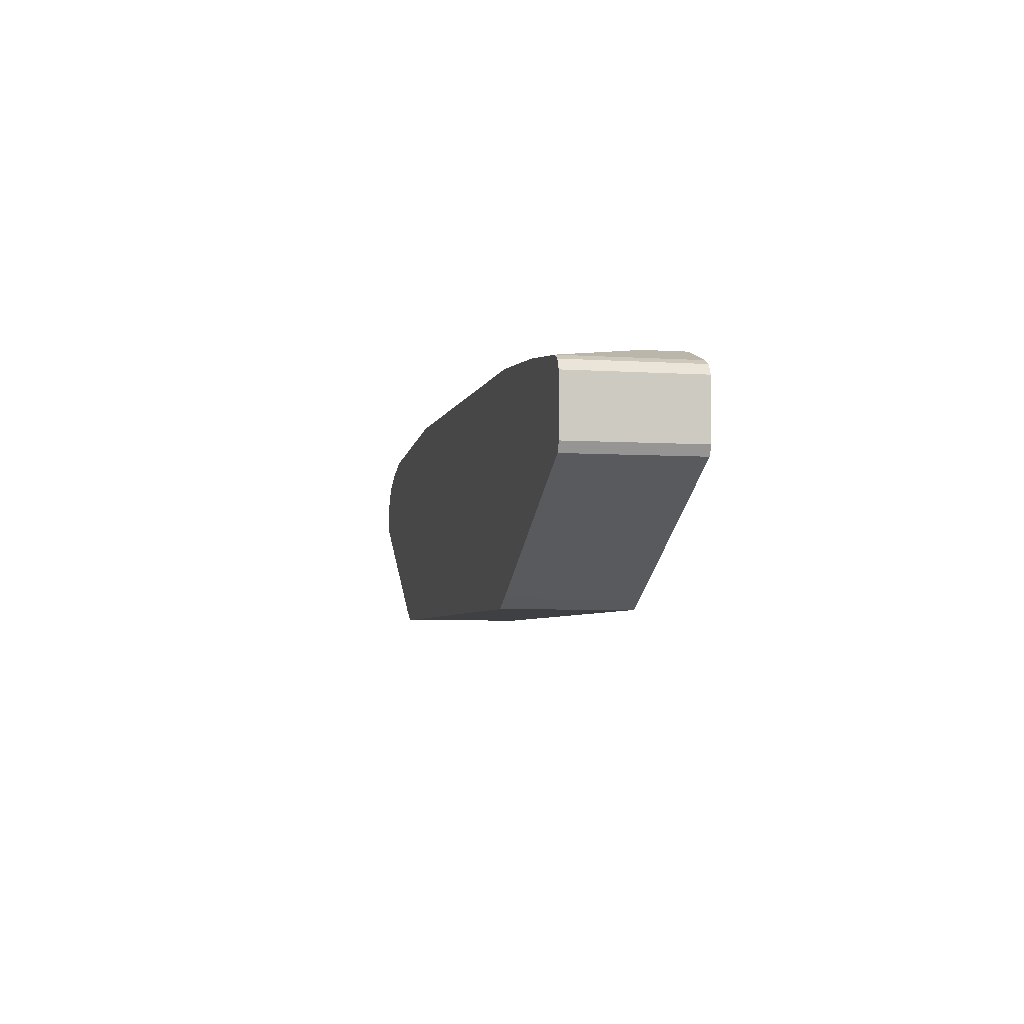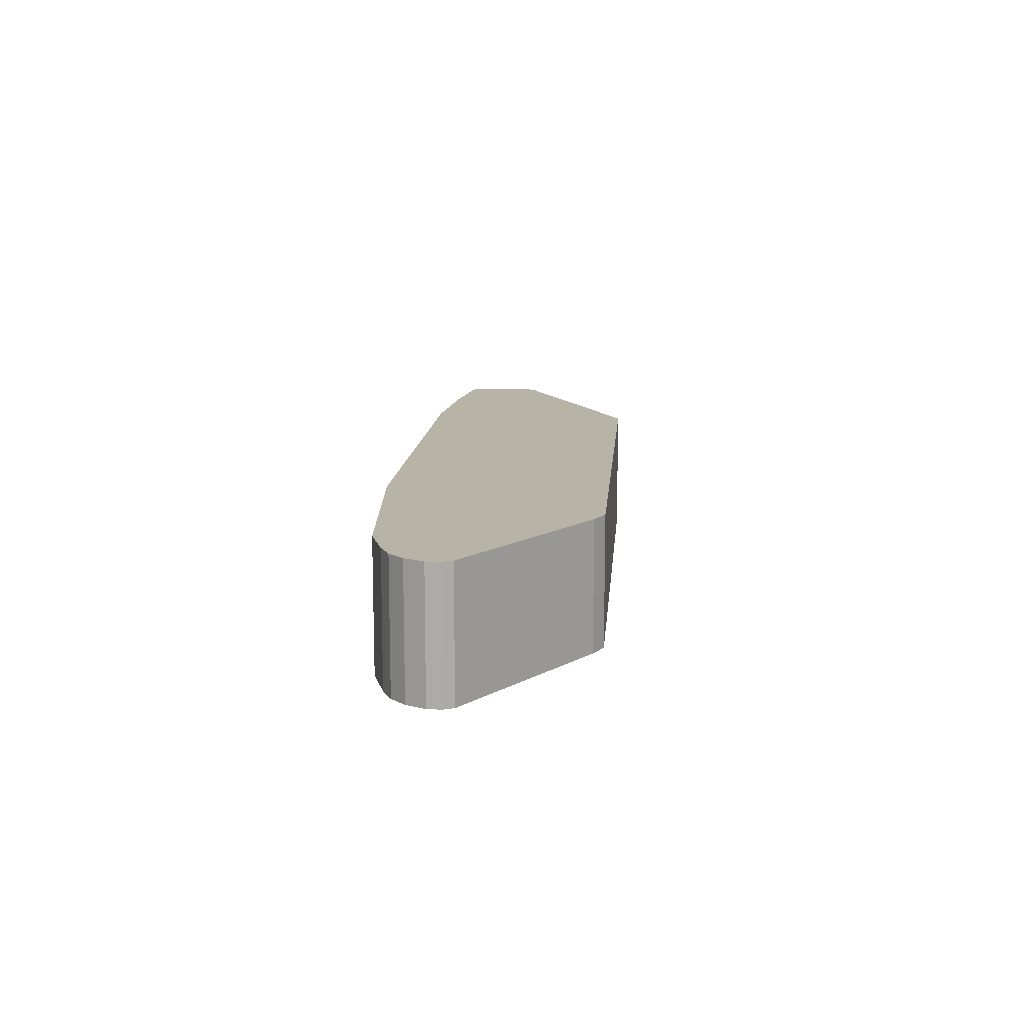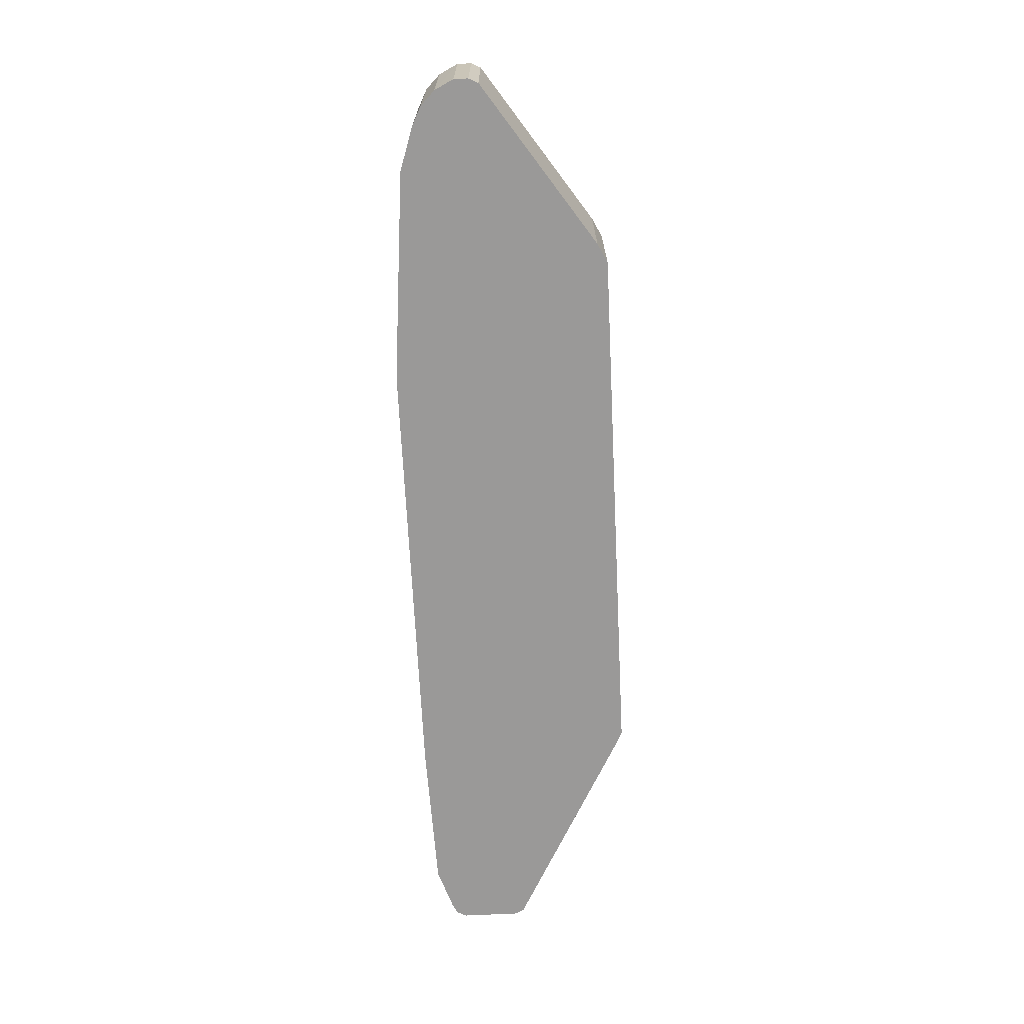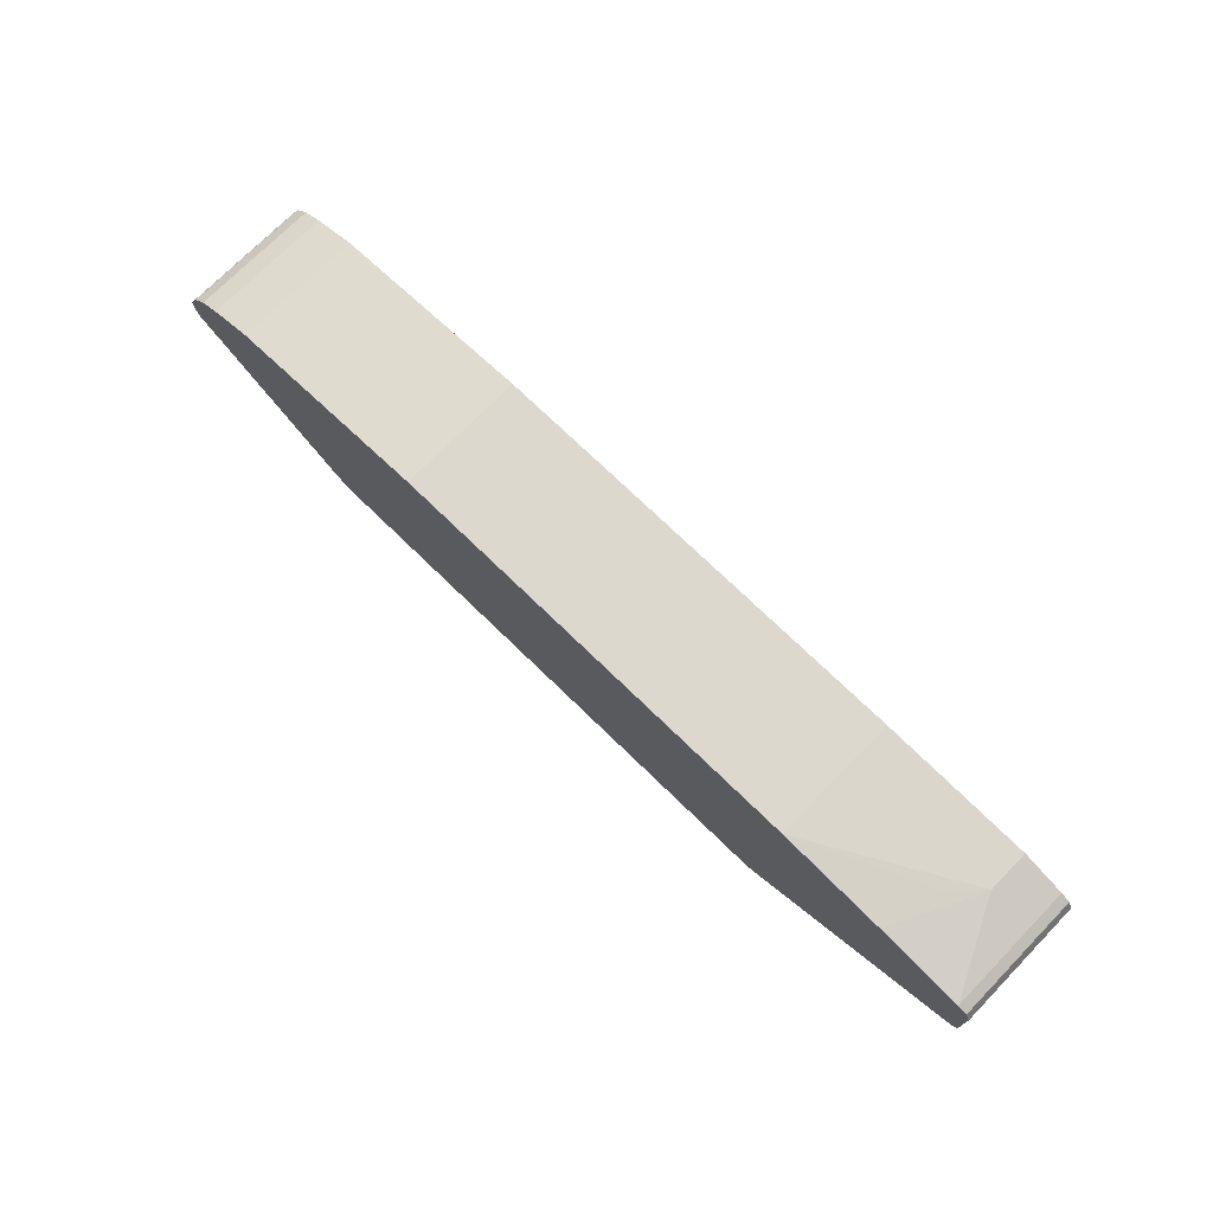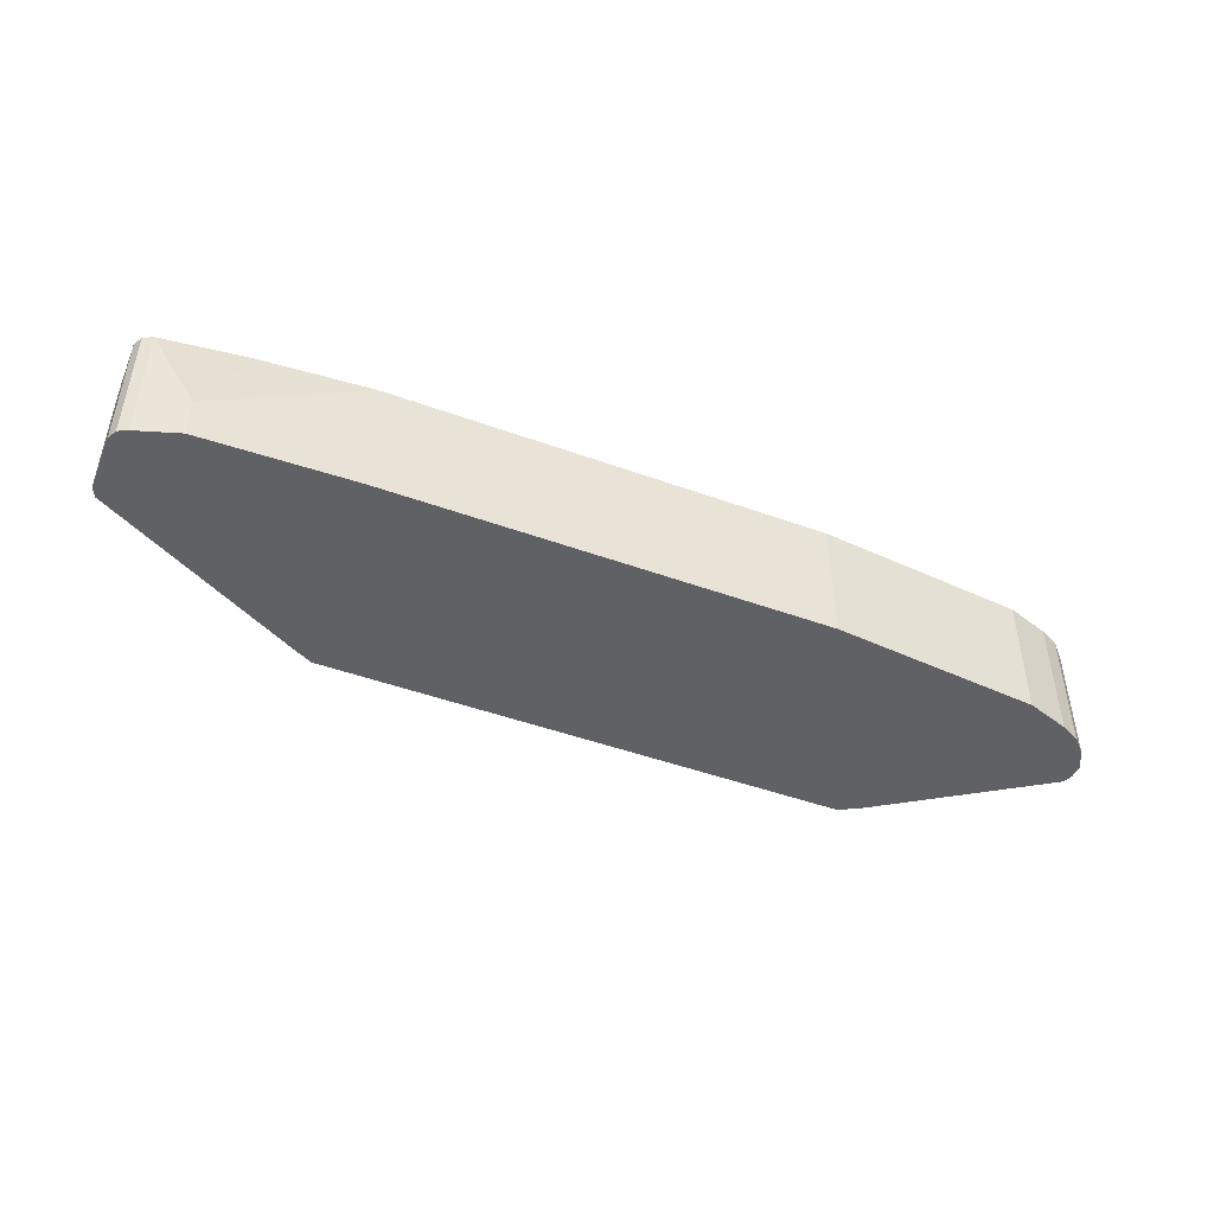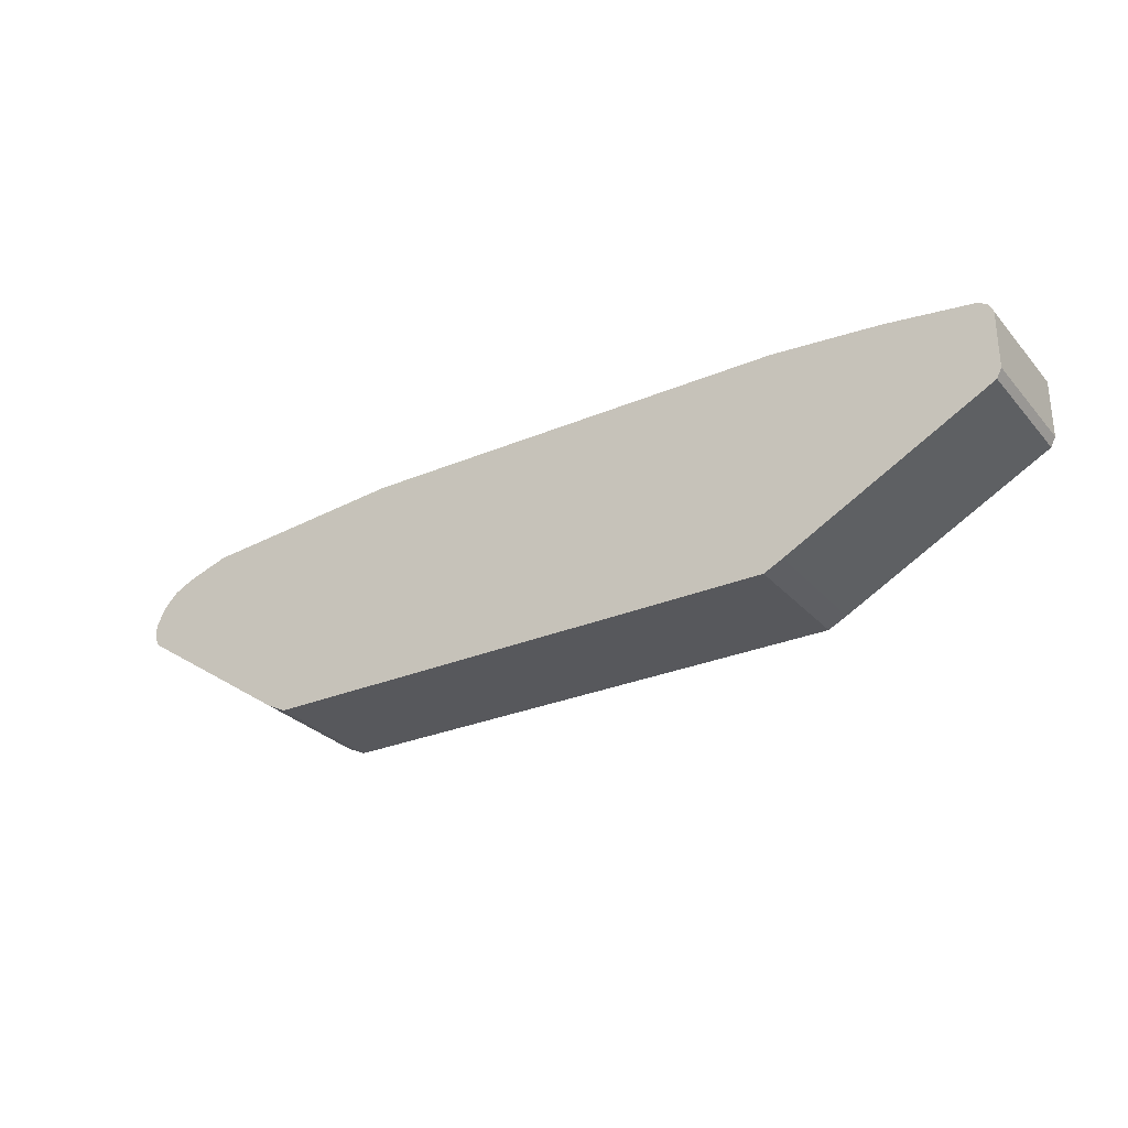
<metadata>
{"format":"obj","ext":"obj","renderer":"f3d","projection":"perspective","resolution":1024,"background":"white","views":[{"elev":-4.6,"azim":77.8,"up":"+Y"},{"elev":12.7,"azim":-85.3,"up":"+Z"},{"elev":-69.1,"azim":-87.2,"up":"+Z"},{"elev":72.5,"azim":44.3,"up":"+Y"},{"elev":-46.4,"azim":157.5,"up":"+Z"},{"elev":-28.5,"azim":32.5,"up":"+Y"}]}
</metadata>
<code>
v -0.142 -0.2031 0.0406
v -0.142 -0.2031 -0.1405
v -0.1218 -0.2031 0.04062
v -0.142 -0.203 0.04062
v -0.1692 -0.1895 0.04062
v -0.1641 -0.1921 -0.1405
v 0.6091 -0.2031 -0.1405
v 0.6091 -0.2031 0.04062
v -0.1692 -0.1895 -0.1405
v -0.3993 -0.03386 0.04062
v 0.6351 -0.19 -0.1405
v 0.6361 -0.1895 0.04062
v -0.3993 -0.03386 -0.1405
v -0.406 -0.02033 0.04062
v -0.4061 -0.02033 0.0406
v 0.6361 -0.1895 -0.1405
v 0.9272 -0.03386 0.04062
v -0.4061 -0.02033 -0.1405
v -0.4061 -3.482e-05 0.04062
v 0.9272 -0.03386 -0.1405
v 0.934 -0.02033 0.0406
v 0.9339 -0.02033 0.04062
v -0.4061 -4.34e-06 -0.1405
v -0.4061 -4.34e-06 0.0406
v -0.3993 0.01353 0.04062
v 0.934 -0.02033 -0.1405
v 0.934 -3.482e-05 0.04062
v -0.3931 0.02596 -0.1405
v -0.3925 0.02706 0.04062
v 0.934 0.06091 -0.1405
v 0.934 0.06088 0.04062
v -0.3925 0.02706 -0.1405
v -0.3723 0.04735 0.04062
v 0.934 0.06091 0.0406
v 0.9272 0.07444 -0.1405
v 0.9272 0.07444 0.04062
v -0.3723 0.04735 -0.1405
v -0.3451 0.06091 0.04062
v -0.3463 0.06037 -0.1405
v 0.9137 0.08121 -0.1405
v 0.9137 0.08121 0.04062
v -0.3451 0.06091 -0.1405
v -0.2842 0.08121 0.04062
v 0.8527 0.1015 -0.1405
v 0.8527 0.1015 -0.08121
v 0.7918 0.09645 0.04062
v -0.2842 0.08121 -0.1405
v 3.179e-05 0.1015 0.04062
v 0.01354 0.1083 0.0406
v 0.6363 0.1083 -0.1405
v 0.8325 0.1015 -0.06091
v 0.6363 0.1083 0.0406
v 0.8122 0.1015 -0.04063
v 0.6209 0.1083 0.04062
v 0.01354 0.1083 -0.1404
v 0.01249 0.1077 -0.1405
v 0.2438 0.1083 0.04062
v 0.1947 0.1083 -0.1405
f 21 27 22
f 23 24 28
f 24 25 28
f 25 29 28
f 29 37 32
f 29 33 37
f 30 35 36
f 31 34 36
f 21 31 27
f 30 36 34
f 28 29 32
f 21 34 31
f 15 19 24
f 21 26 30
f 19 25 24
f 17 21 22
f 17 26 21
f 17 20 26
f 15 23 18
f 15 24 23
f 14 19 15
f 12 20 17
f 12 16 20
f 33 38 39
f 11 16 12
f 21 30 34
f 33 39 37
f 48 57 49
f 35 41 36
f 10 18 13
f 55 58 56
f 51 52 53
f 49 58 55
f 49 50 58
f 49 52 50
f 49 54 52
f 49 57 54
f 47 55 56
f 46 52 54
f 46 53 52
f 46 51 53
f 45 52 51
f 45 51 46
f 44 52 45
f 44 50 52
f 43 55 47
f 43 49 55
f 43 48 49
f 41 45 46
f 40 45 41
f 40 44 45
f 38 47 42
f 38 43 47
f 38 42 39
f 35 40 41
f 10 15 18
f 2 47 56
f 8 11 12
f 2 30 26
f 2 35 30
f 2 40 35
f 2 44 40
f 2 50 44
f 2 58 50
f 2 56 58
f 2 42 47
f 2 39 42
f 2 37 39
f 2 32 37
f 2 26 20
f 2 28 32
f 2 18 23
f 2 13 18
f 2 9 13
f 2 6 9
f 1 6 2
f 1 4 5
f 1 3 4
f 1 8 3
f 1 7 8
f 1 2 7
f 10 14 15
f 2 23 28
f 2 20 16
f 1 5 6
f 2 11 7
f 7 11 8
f 2 16 11
f 5 13 9
f 5 10 13
f 5 9 6
f 3 10 5
f 3 14 10
f 3 19 14
f 3 25 19
f 3 29 25
f 3 33 29
f 3 38 33
f 3 43 38
f 3 5 4
f 3 57 48
f 3 48 43
f 3 17 22
f 3 27 31
f 3 31 36
f 3 8 12
f 3 22 27
f 3 41 46
f 3 46 54
f 3 54 57
f 3 36 41
f 3 12 17

</code>
